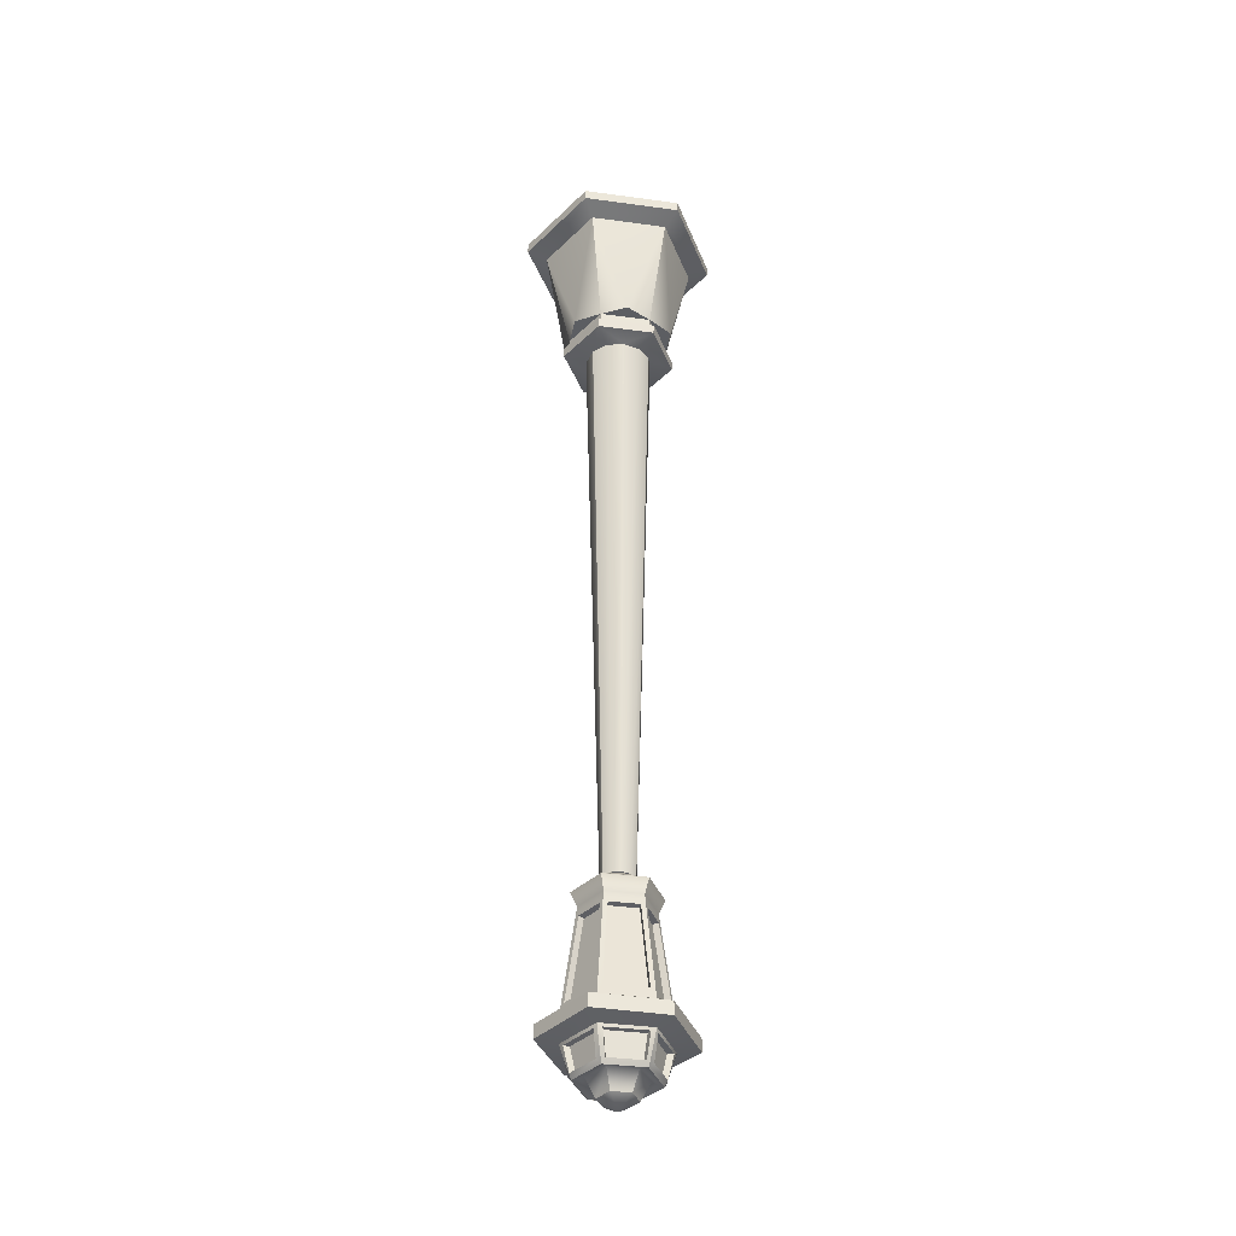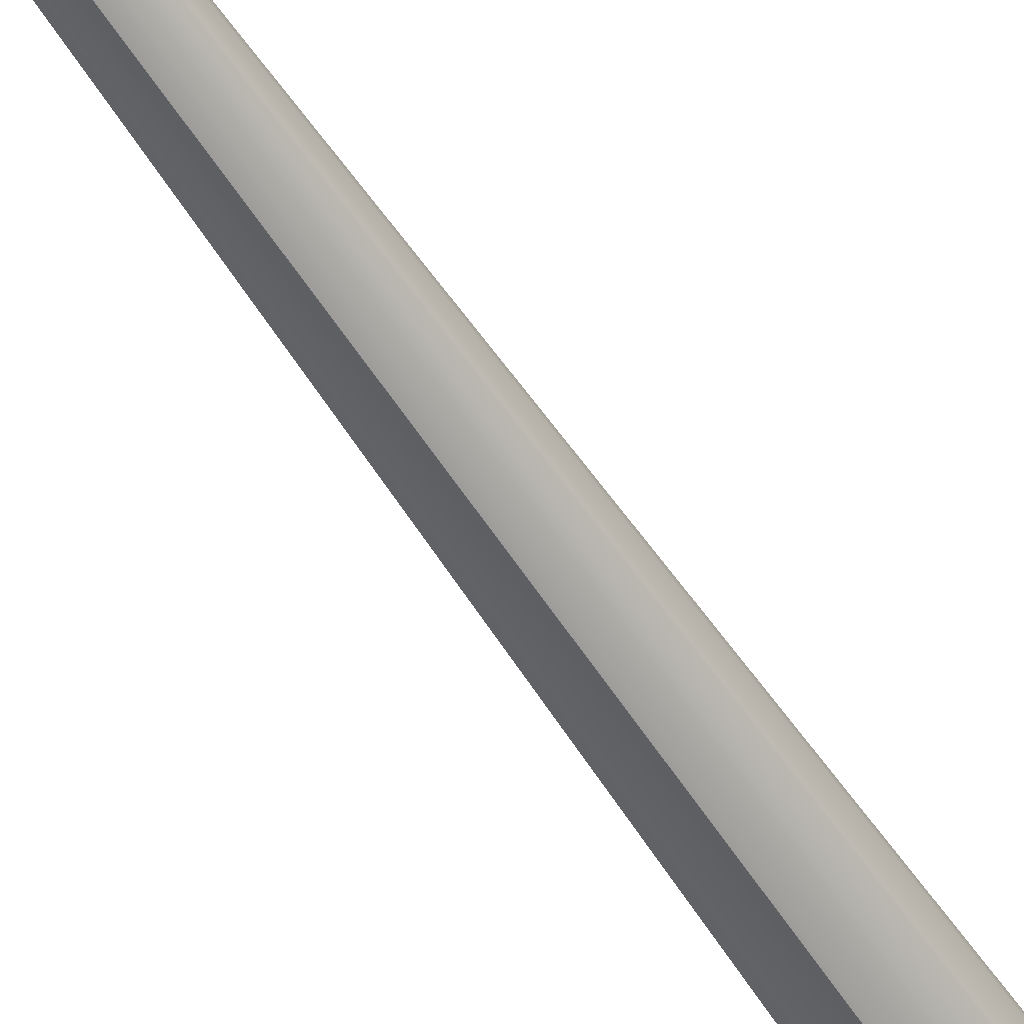
<metadata>
{"format":"obj","ext":"obj","renderer":"f3d","projection":"perspective","resolution":1024,"background":"white","views":[{"elev":-38.0,"azim":-69.8,"up":"+Y"},{"elev":-59.3,"azim":33.3,"up":"+Z"}]}
</metadata>
<code>
o Post2_Untitled.006
v -15.93 -64.31 -27.6
v 15.93 -64.31 -27.6
v 31.87 -64.31 5e-06
v 15.93 -64.31 27.6
v -15.93 -64.31 27.6
v -31.87 -64.31 1e-05
v -15.93 -67.94 -27.6
v 15.93 -67.94 -27.6
v 31.87 -67.94 5e-06
v 15.93 -67.94 27.6
v -15.93 -67.94 27.6
v -31.87 -67.94 1e-05
v 0 -63.77 1e-05
v 12.59 -70.65 21.8
v 25.18 -70.65 7e-06
v 12.59 -70.65 -21.8
v -12.59 -70.65 -21.8
v -25.18 -70.65 1.1e-05
v -12.59 -70.65 21.8
v 8.271 -109.2 14.33
v 16.54 -109.2 1.4e-05
v 8.271 -109.2 -14.33
v -8.271 -109.2 -14.33
v -16.54 -109.2 1.7e-05
v -8.271 -109.2 14.33
v 16.25 -109.2 9.383
v 16.25 -109.2 -9.383
v -2e-06 -109.2 -18.77
v -16.25 -109.2 -9.383
v -16.25 -109.2 9.383
v 0 -109.2 18.77
v 8.271 -112.4 14.33
v 16.54 -112.4 1.5e-05
v 8.271 -112.4 -14.33
v -8.271 -112.4 -14.33
v -16.54 -112.4 1.7e-05
v -8.271 -112.4 14.33
v 5.433 -118.5 9.41
v 10.87 -118.5 1.6e-05
v 5.433 -118.5 -9.409
v -5.433 -118.5 -9.409
v -10.87 -118.5 1.8e-05
v -5.433 -118.5 9.41
v 9.305 -113.5 16.12
v 18.61 -113.5 1.4e-05
v 9.194 -116.7 15.92
v 18.39 -116.7 1.5e-05
v 9.305 -113.5 -16.12
v 9.194 -116.7 -15.92
v -9.305 -113.5 -16.12
v -9.194 -116.7 -15.92
v -18.61 -113.5 1.8e-05
v -18.39 -116.7 1.8e-05
v -9.305 -113.5 16.12
v -9.194 -116.7 15.92
v -9.461 -118.5 -5.462
v -1e-06 -118.5 -10.92
v 9.461 -118.5 -5.462
v 9.461 -118.5 5.462
v -0 -118.5 10.92
v -9.461 -118.5 5.462
v 4.706 -318.5 2.717
v 5.251 -318.5 4.9e-05
v 2.625 -318.5 4.547
v 4.706 -318.5 -2.717
v 2.625 -318.5 -4.547
v -1e-06 -318.5 -5.434
v -2.625 -318.5 -4.547
v -4.706 -318.5 -2.717
v -5.251 -318.5 5e-05
v -4.706 -318.5 2.717
v -2.625 -318.5 4.547
v 0 -318.5 5.434
v 3.302 -319.6 5.72
v 6.605 -319.6 5e-05
v 3.302 -319.6 -5.72
v -3.302 -319.6 -5.72
v -6.605 -319.6 5e-05
v -3.302 -319.6 5.72
v 6.711 -323.4 11.62
v 13.42 -323.4 4e-05
v 6.711 -323.4 -11.62
v -6.711 -323.4 -11.62
v -13.42 -323.4 6.1e-05
v -6.711 -323.4 11.62
v 5.691 -327.7 9.857
v 11.38 -327.7 1.6e-05
v 5.691 -327.7 -9.857
v -5.691 -327.7 -9.857
v -11.38 -327.7 8.4e-05
v -5.691 -327.7 9.857
v 7.924 -361.1 13.73
v 15.85 -361.1 1.9e-05
v 7.924 -361.1 -13.73
v -7.924 -361.1 -13.73
v -15.85 -361.1 -4e-06
v -7.924 -361.1 13.73
v 7.897 -369.4 13.68
v 15.79 -369.4 3e-05
v 7.897 -369.4 -13.68
v -7.897 -369.4 -13.68
v -15.79 -369.4 -2.2e-05
v -7.897 -369.4 13.68
v 11.35 -364.4 19.6
v 22.7 -364 1.4e-05
v 11.28 -368.6 19.59
v 22.55 -368.2 2.3e-05
v 11.35 -364.4 -19.6
v 11.28 -368.6 -19.59
v -11.35 -364.4 -19.6
v -11.28 -368.6 -19.59
v -22.7 -364 -2.6e-05
v -22.55 -368.2 -4e-05
v -11.35 -364.4 19.6
v -11.28 -368.6 19.59
v 6.185 -379.4 10.71
v 12.37 -379.4 7e-06
v 6.185 -379.4 -10.71
v -6.185 -379.4 -10.71
v -12.37 -379.4 -4.5e-05
v -6.185 -379.4 10.71
v 4.425 -378.3 7.664
v 8.849 -378.3 5e-06
v 4.425 -378.3 -7.664
v -4.425 -378.3 -7.664
v -8.849 -378.3 -3.2e-05
v -4.425 -378.3 7.664
v 2.95 -384.1 5.109
v 5.9 -384.1 -1e-06
v 2.7e-05 -387.4 -9e-06
v 2.95 -384.1 -5.109
v -2.95 -384.1 -5.109
v -5.899 -384.1 -2.5e-05
v -2.95 -384.1 5.109
v 6.611 -331.2 9.074
v 11.16 -331.2 1.188
v 8.398 -357.9 12.17
v 14.74 -357.9 1.188
v 11.16 -331.2 -1.188
v 6.611 -331.2 -9.073
v 14.74 -357.9 -1.188
v 8.398 -357.9 -12.17
v 4.553 -331.2 -10.26
v -4.553 -331.2 -10.26
v 6.339 -357.9 -13.36
v -6.34 -357.9 -13.36
v -6.611 -331.2 -9.073
v -11.16 -331.2 -1.188
v -8.398 -357.9 -12.17
v -14.74 -357.9 -1.188
v -11.16 -331.2 1.188
v -6.611 -331.2 9.074
v -14.74 -357.9 1.188
v -8.398 -357.9 12.17
v -4.553 -331.2 10.26
v 4.553 -331.2 10.26
v -6.339 -357.9 13.36
v 6.34 -357.9 13.36
v 4.979 -331.4 8.132
v 9.532 -331.4 0.2463
v 6.766 -358.1 11.23
v 13.11 -358.1 0.2463
v 9.532 -331.4 -0.2463
v 4.979 -331.4 -8.132
v 13.11 -358.1 -0.2463
v 6.766 -358.1 -11.23
v 4.553 -331.4 -8.378
v -4.553 -331.4 -8.378
v 6.339 -358.1 -11.47
v -6.34 -358.1 -11.47
v -4.979 -331.4 -8.132
v -9.532 -331.4 -0.2462
v -6.766 -358.1 -11.23
v -13.11 -358.1 -0.2463
v -9.532 -331.4 0.2464
v -4.979 -331.4 8.132
v -13.11 -358.1 0.2463
v -6.766 -358.1 11.23
v -4.553 -331.4 8.378
v 4.553 -331.4 8.378
v -6.339 -358.1 11.47
v 6.34 -358.1 11.47
v 8.528 -370.3 12.22
v 14.85 -370.3 1.276
v 7.639 -378.1 10.68
v 13.07 -378.1 1.276
v 14.85 -370.3 -1.276
v 8.528 -370.3 -12.22
v 13.07 -378.1 -1.276
v 7.639 -378.1 -10.68
v 6.318 -370.3 -13.49
v -6.318 -370.3 -13.49
v 5.429 -378.1 -11.95
v -5.429 -378.1 -11.95
v -8.528 -370.3 -12.22
v -14.85 -370.3 -1.276
v -7.639 -378.1 -10.68
v -13.07 -378.1 -1.276
v -14.85 -370.3 1.276
v -8.528 -370.3 12.22
v -13.07 -378.1 1.276
v -7.639 -378.1 10.68
v -6.318 -370.3 13.49
v 6.318 -370.3 13.49
v -5.429 -378.1 11.95
v 5.429 -378.1 11.95
v 7.193 -370.3 10.84
v 12.98 -370.3 0.8091
v 6.378 -377.4 9.428
v 11.35 -377.4 0.8091
v 12.98 -370.3 -0.809
v 7.193 -370.3 -10.84
v 11.35 -377.4 -0.809
v 6.378 -377.4 -9.428
v 5.791 -370.3 -11.65
v -5.791 -370.3 -11.65
v 4.976 -377.4 -10.24
v -4.976 -377.4 -10.24
v -7.193 -370.3 -10.84
v -12.98 -370.3 -0.8091
v -6.378 -377.4 -9.428
v -11.35 -377.4 -0.8091
v -12.98 -370.3 0.809
v -7.193 -370.3 10.84
v -11.35 -377.4 0.809
v -6.378 -377.4 9.428
v -5.791 -370.3 11.65
v 5.792 -370.3 11.65
v -4.976 -377.4 10.24
v 4.976 -377.4 10.24
v -15.93 -64.31 -27.6
v 15.93 -64.31 -27.6
v 31.87 -64.31 5e-06
v 15.93 -64.31 27.6
v -15.93 -64.31 27.6
v -31.87 -64.31 1e-05
v -15.93 -67.94 -27.6
v 15.93 -67.94 -27.6
v 31.87 -67.94 5e-06
v 15.93 -67.94 27.6
v -15.93 -67.94 27.6
v -31.87 -67.94 1e-05
v 0 -63.77 1e-05
v 12.59 -70.65 21.8
v 25.18 -70.65 7e-06
v 12.59 -70.65 -21.8
v -12.59 -70.65 -21.8
v -25.18 -70.65 1.1e-05
v -12.59 -70.65 21.8
v 8.271 -109.2 14.33
v 16.54 -109.2 1.4e-05
v 8.271 -109.2 -14.33
v -8.271 -109.2 -14.33
v -16.54 -109.2 1.7e-05
v -8.271 -109.2 14.33
v 16.25 -109.2 9.383
v 16.25 -109.2 -9.383
v -2e-06 -109.2 -18.77
v -16.25 -109.2 -9.383
v -16.25 -109.2 9.383
v 0 -109.2 18.77
v 8.271 -112.4 14.33
v 16.54 -112.4 1.5e-05
v 8.271 -112.4 -14.33
v -8.271 -112.4 -14.33
v -16.54 -112.4 1.7e-05
v -8.271 -112.4 14.33
v 5.433 -118.5 9.41
v 10.87 -118.5 1.6e-05
v 5.433 -118.5 -9.409
v -5.433 -118.5 -9.409
v -10.87 -118.5 1.8e-05
v -5.433 -118.5 9.41
v 9.305 -113.5 16.12
v 18.61 -113.5 1.4e-05
v 9.194 -116.7 15.92
v 18.39 -116.7 1.5e-05
v 9.305 -113.5 -16.12
v 9.194 -116.7 -15.92
v -9.305 -113.5 -16.12
v -9.194 -116.7 -15.92
v -18.61 -113.5 1.8e-05
v -18.39 -116.7 1.8e-05
v -9.305 -113.5 16.12
v -9.194 -116.7 15.92
v -9.461 -118.5 -5.462
v -1e-06 -118.5 -10.92
v 9.461 -118.5 -5.462
v 9.461 -118.5 5.462
v -0 -118.5 10.92
v -9.461 -118.5 5.462
v 4.706 -318.5 2.717
v 5.251 -318.5 4.9e-05
v 2.625 -318.5 4.547
v 4.706 -318.5 -2.717
v 2.625 -318.5 -4.547
v -1e-06 -318.5 -5.434
v -2.625 -318.5 -4.547
v -4.706 -318.5 -2.717
v -5.251 -318.5 5e-05
v -4.706 -318.5 2.717
v -2.625 -318.5 4.547
v 0 -318.5 5.434
v 3.302 -319.6 5.72
v 6.605 -319.6 5e-05
v 3.302 -319.6 -5.72
v -3.302 -319.6 -5.72
v -6.605 -319.6 5e-05
v -3.302 -319.6 5.72
v 6.711 -323.4 11.62
v 13.42 -323.4 4e-05
v 6.711 -323.4 -11.62
v -6.711 -323.4 -11.62
v -13.42 -323.4 6.1e-05
v -6.711 -323.4 11.62
v 5.691 -327.7 9.857
v 11.38 -327.7 1.6e-05
v 5.691 -327.7 -9.857
v -5.691 -327.7 -9.857
v -11.38 -327.7 8.4e-05
v -5.691 -327.7 9.857
v 7.924 -361.1 13.73
v 15.85 -361.1 1.9e-05
v 7.924 -361.1 -13.73
v -7.924 -361.1 -13.73
v -15.85 -361.1 -4e-06
v -7.924 -361.1 13.73
v 7.897 -369.4 13.68
v 15.79 -369.4 3e-05
v 7.897 -369.4 -13.68
v -7.897 -369.4 -13.68
v -15.79 -369.4 -2.2e-05
v -7.897 -369.4 13.68
v 11.35 -364.4 19.6
v 22.7 -364 1.4e-05
v 11.28 -368.6 19.59
v 22.55 -368.2 2.3e-05
v 11.35 -364.4 -19.6
v 11.28 -368.6 -19.59
v -11.35 -364.4 -19.6
v -11.28 -368.6 -19.59
v -22.7 -364 -2.6e-05
v -22.55 -368.2 -4e-05
v -11.35 -364.4 19.6
v -11.28 -368.6 19.59
v 6.185 -379.4 10.71
v 12.37 -379.4 7e-06
v 6.185 -379.4 -10.71
v -6.185 -379.4 -10.71
v -12.37 -379.4 -4.5e-05
v -6.185 -379.4 10.71
v 4.425 -378.3 7.664
v 8.849 -378.3 5e-06
v 4.425 -378.3 -7.664
v -4.425 -378.3 -7.664
v -8.849 -378.3 -3.2e-05
v -4.425 -378.3 7.664
v 2.95 -384.1 5.109
v 5.9 -384.1 -1e-06
v 2.7e-05 -387.4 -9e-06
v 2.95 -384.1 -5.109
v -2.95 -384.1 -5.109
v -5.899 -384.1 -2.5e-05
v -2.95 -384.1 5.109
v 6.611 -331.2 9.074
v 11.16 -331.2 1.188
v 8.398 -357.9 12.17
v 14.74 -357.9 1.188
v 11.16 -331.2 -1.188
v 6.611 -331.2 -9.073
v 14.74 -357.9 -1.188
v 8.398 -357.9 -12.17
v 4.553 -331.2 -10.26
v -4.553 -331.2 -10.26
v 6.339 -357.9 -13.36
v -6.34 -357.9 -13.36
v -6.611 -331.2 -9.073
v -11.16 -331.2 -1.188
v -8.398 -357.9 -12.17
v -14.74 -357.9 -1.188
v -11.16 -331.2 1.188
v -6.611 -331.2 9.074
v -14.74 -357.9 1.188
v -8.398 -357.9 12.17
v -4.553 -331.2 10.26
v 4.553 -331.2 10.26
v -6.339 -357.9 13.36
v 6.34 -357.9 13.36
v 4.979 -331.4 8.132
v 9.532 -331.4 0.2463
v 6.766 -358.1 11.23
v 13.11 -358.1 0.2463
v 9.532 -331.4 -0.2463
v 4.979 -331.4 -8.132
v 13.11 -358.1 -0.2463
v 6.766 -358.1 -11.23
v 4.553 -331.4 -8.378
v -4.553 -331.4 -8.378
v 6.339 -358.1 -11.47
v -6.34 -358.1 -11.47
v -4.979 -331.4 -8.132
v -9.532 -331.4 -0.2462
v -6.766 -358.1 -11.23
v -13.11 -358.1 -0.2463
v -9.532 -331.4 0.2464
v -4.979 -331.4 8.132
v -13.11 -358.1 0.2463
v -6.766 -358.1 11.23
v -4.553 -331.4 8.378
v 4.553 -331.4 8.378
v -6.339 -358.1 11.47
v 6.34 -358.1 11.47
v 8.528 -370.3 12.22
v 14.85 -370.3 1.276
v 7.639 -378.1 10.68
v 13.07 -378.1 1.276
v 14.85 -370.3 -1.276
v 8.528 -370.3 -12.22
v 13.07 -378.1 -1.276
v 7.639 -378.1 -10.68
v 6.318 -370.3 -13.49
v -6.318 -370.3 -13.49
v 5.429 -378.1 -11.95
v -5.429 -378.1 -11.95
v -8.528 -370.3 -12.22
v -14.85 -370.3 -1.276
v -7.639 -378.1 -10.68
v -13.07 -378.1 -1.276
v -14.85 -370.3 1.276
v -8.528 -370.3 12.22
v -13.07 -378.1 1.276
v -7.639 -378.1 10.68
v -6.318 -370.3 13.49
v 6.318 -370.3 13.49
v -5.429 -378.1 11.95
v 5.429 -378.1 11.95
v 7.193 -370.3 10.84
v 12.98 -370.3 0.8091
v 6.378 -377.4 9.428
v 11.35 -377.4 0.8091
v 12.98 -370.3 -0.809
v 7.193 -370.3 -10.84
v 11.35 -377.4 -0.809
v 6.378 -377.4 -9.428
v 5.791 -370.3 -11.65
v -5.791 -370.3 -11.65
v 4.976 -377.4 -10.24
v -4.976 -377.4 -10.24
v -7.193 -370.3 -10.84
v -12.98 -370.3 -0.8091
v -6.378 -377.4 -9.428
v -11.35 -377.4 -0.8091
v -12.98 -370.3 0.809
v -7.193 -370.3 10.84
v -11.35 -377.4 0.809
v -6.378 -377.4 9.428
v -5.791 -370.3 11.65
v 5.792 -370.3 11.65
v -4.976 -377.4 10.24
v 4.976 -377.4 10.24
f 1 2 8 7
f 2 3 9 8
f 3 4 10 9
f 4 5 11 10
f 5 6 12 11
f 6 1 7 12
f 2 1 13
f 3 2 13
f 4 3 13
f 5 4 13
f 6 5 13
f 1 6 13
f 7 8 16 17
f 8 9 15 16
f 9 10 14 15
f 10 11 19 14
f 11 12 18 19
f 12 7 17 18
f 26 20 21
f 62 64 63
f 129 128 130
f 27 21 22
f 65 63 66
f 131 129 130
f 28 22 23
f 67 66 68
f 132 131 130
f 29 23 24
f 69 68 70
f 133 132 130
f 30 24 25
f 71 70 72
f 134 133 130
f 31 25 20
f 73 72 64
f 128 134 130
f 26 14 20
f 27 15 21
f 28 16 22
f 29 17 23
f 30 18 24
f 31 19 25
f 15 26 21
f 15 14 26
f 14 31 20
f 14 19 31
f 19 30 25
f 19 18 30
f 18 29 24
f 18 17 29
f 17 28 23
f 17 16 28
f 16 27 22
f 16 15 27
f 21 20 32 33
f 22 21 33 34
f 23 22 34 35
f 24 23 35 36
f 25 24 36 37
f 20 25 37 32
f 45 44 46 47
f 48 45 47 49
f 50 48 49 51
f 52 50 51 53
f 54 52 53 55
f 44 54 55 46
f 33 32 44 45
f 38 59 46
f 34 33 45 48
f 39 58 47
f 35 34 48 50
f 49 57 51
f 36 35 50 52
f 41 56 51
f 37 36 52 54
f 42 61 53
f 32 37 54 44
f 43 60 55
f 53 56 42
f 51 56 53
f 51 57 41
f 40 57 49
f 47 58 49
f 49 58 40
f 46 59 47
f 47 59 39
f 46 60 38
f 55 60 46
f 55 61 43
f 53 61 55
f 39 59 62 63
f 59 38 64 62
f 40 58 65 66
f 58 39 63 65
f 41 57 67 68
f 57 40 66 67
f 42 56 69 70
f 56 41 68 69
f 43 61 71 72
f 61 42 70 71
f 38 60 73 64
f 60 43 72 73
f 63 64 74 75
f 66 63 75 76
f 68 66 76 77
f 70 68 77 78
f 72 70 78 79
f 64 72 79 74
f 75 74 80 81
f 76 75 81 82
f 77 76 82 83
f 78 77 83 84
f 79 78 84 85
f 74 79 85 80
f 81 80 86 87
f 82 81 87 88
f 83 82 88 89
f 84 83 89 90
f 85 84 90 91
f 80 85 91 86
f 105 104 106 107
f 108 105 107 109
f 110 108 109 111
f 112 110 111 113
f 114 112 113 115
f 104 114 115 106
f 93 92 104 105
f 98 99 107 106
f 94 93 105 108
f 99 100 109 107
f 95 94 108 110
f 100 101 111 109
f 96 95 110 112
f 101 102 113 111
f 97 96 112 114
f 102 103 115 113
f 92 97 114 104
f 103 98 106 115
f 208 207 209 210
f 212 211 213 214
f 216 215 217 218
f 220 219 221 222
f 224 223 225 226
f 228 227 229 230
f 117 116 122 123
f 118 117 123 124
f 119 118 124 125
f 120 119 125 126
f 121 120 126 127
f 116 121 127 122
f 123 122 128 129
f 124 123 129 131
f 125 124 131 132
f 126 125 132 133
f 127 126 133 134
f 122 127 134 128
f 87 86 135 136
f 86 92 137 135
f 92 93 138 137
f 93 87 136 138
f 88 87 139 140
f 87 93 141 139
f 93 94 142 141
f 94 88 140 142
f 89 88 143 144
f 88 94 145 143
f 94 95 146 145
f 95 89 144 146
f 90 89 147 148
f 89 95 149 147
f 95 96 150 149
f 96 90 148 150
f 91 90 151 152
f 90 96 153 151
f 96 97 154 153
f 97 91 152 154
f 86 91 155 156
f 91 97 157 155
f 97 92 158 157
f 92 86 156 158
f 136 135 159 160
f 135 137 161 159
f 137 138 162 161
f 138 136 160 162
f 140 139 163 164
f 139 141 165 163
f 141 142 166 165
f 142 140 164 166
f 144 143 167 168
f 143 145 169 167
f 145 146 170 169
f 146 144 168 170
f 148 147 171 172
f 147 149 173 171
f 149 150 174 173
f 150 148 172 174
f 152 151 175 176
f 151 153 177 175
f 153 154 178 177
f 154 152 176 178
f 156 155 179 180
f 155 157 181 179
f 157 158 182 181
f 158 156 180 182
f 99 98 183 184
f 98 116 185 183
f 116 117 186 185
f 117 99 184 186
f 100 99 187 188
f 99 117 189 187
f 117 118 190 189
f 118 100 188 190
f 101 100 191 192
f 100 118 193 191
f 118 119 194 193
f 119 101 192 194
f 102 101 195 196
f 101 119 197 195
f 119 120 198 197
f 120 102 196 198
f 103 102 199 200
f 102 120 201 199
f 120 121 202 201
f 121 103 200 202
f 98 103 203 204
f 103 121 205 203
f 121 116 206 205
f 116 98 204 206
f 184 183 207 208
f 183 185 209 207
f 185 186 210 209
f 186 184 208 210
f 188 187 211 212
f 187 189 213 211
f 189 190 214 213
f 190 188 212 214
f 192 191 215 216
f 191 193 217 215
f 193 194 218 217
f 194 192 216 218
f 196 195 219 220
f 195 197 221 219
f 197 198 222 221
f 198 196 220 222
f 200 199 223 224
f 199 201 225 223
f 201 202 226 225
f 202 200 224 226
f 204 203 227 228
f 203 205 229 227
f 205 206 230 229
f 206 204 228 230
f 231 232 238 237
f 232 233 239 238
f 233 234 240 239
f 234 235 241 240
f 235 236 242 241
f 236 231 237 242
f 232 231 243
f 233 232 243
f 234 233 243
f 235 234 243
f 236 235 243
f 231 236 243
f 237 238 246 247
f 238 239 245 246
f 239 240 244 245
f 240 241 249 244
f 241 242 248 249
f 242 237 247 248
f 256 250 251
f 292 294 293
f 359 358 360
f 257 251 252
f 295 293 296
f 361 359 360
f 258 252 253
f 297 296 298
f 362 361 360
f 259 253 254
f 299 298 300
f 363 362 360
f 260 254 255
f 301 300 302
f 364 363 360
f 261 255 250
f 303 302 294
f 358 364 360
f 256 244 250
f 257 245 251
f 258 246 252
f 259 247 253
f 260 248 254
f 261 249 255
f 245 256 251
f 245 244 256
f 244 261 250
f 244 249 261
f 249 260 255
f 249 248 260
f 248 259 254
f 248 247 259
f 247 258 253
f 247 246 258
f 246 257 252
f 246 245 257
f 251 250 262 263
f 252 251 263 264
f 253 252 264 265
f 254 253 265 266
f 255 254 266 267
f 250 255 267 262
f 275 274 276 277
f 278 275 277 279
f 280 278 279 281
f 282 280 281 283
f 284 282 283 285
f 274 284 285 276
f 263 262 274 275
f 268 289 276
f 264 263 275 278
f 269 288 277
f 265 264 278 280
f 279 287 281
f 266 265 280 282
f 271 286 281
f 267 266 282 284
f 272 291 283
f 262 267 284 274
f 273 290 285
f 283 286 272
f 281 286 283
f 281 287 271
f 270 287 279
f 277 288 279
f 279 288 270
f 276 289 277
f 277 289 269
f 276 290 268
f 285 290 276
f 285 291 273
f 283 291 285
f 269 289 292 293
f 289 268 294 292
f 270 288 295 296
f 288 269 293 295
f 271 287 297 298
f 287 270 296 297
f 272 286 299 300
f 286 271 298 299
f 273 291 301 302
f 291 272 300 301
f 268 290 303 294
f 290 273 302 303
f 293 294 304 305
f 296 293 305 306
f 298 296 306 307
f 300 298 307 308
f 302 300 308 309
f 294 302 309 304
f 305 304 310 311
f 306 305 311 312
f 307 306 312 313
f 308 307 313 314
f 309 308 314 315
f 304 309 315 310
f 311 310 316 317
f 312 311 317 318
f 313 312 318 319
f 314 313 319 320
f 315 314 320 321
f 310 315 321 316
f 335 334 336 337
f 338 335 337 339
f 340 338 339 341
f 342 340 341 343
f 344 342 343 345
f 334 344 345 336
f 323 322 334 335
f 328 329 337 336
f 324 323 335 338
f 329 330 339 337
f 325 324 338 340
f 330 331 341 339
f 326 325 340 342
f 331 332 343 341
f 327 326 342 344
f 332 333 345 343
f 322 327 344 334
f 333 328 336 345
f 438 437 439 440
f 442 441 443 444
f 446 445 447 448
f 450 449 451 452
f 454 453 455 456
f 458 457 459 460
f 347 346 352 353
f 348 347 353 354
f 349 348 354 355
f 350 349 355 356
f 351 350 356 357
f 346 351 357 352
f 353 352 358 359
f 354 353 359 361
f 355 354 361 362
f 356 355 362 363
f 357 356 363 364
f 352 357 364 358
f 317 316 365 366
f 316 322 367 365
f 322 323 368 367
f 323 317 366 368
f 318 317 369 370
f 317 323 371 369
f 323 324 372 371
f 324 318 370 372
f 319 318 373 374
f 318 324 375 373
f 324 325 376 375
f 325 319 374 376
f 320 319 377 378
f 319 325 379 377
f 325 326 380 379
f 326 320 378 380
f 321 320 381 382
f 320 326 383 381
f 326 327 384 383
f 327 321 382 384
f 316 321 385 386
f 321 327 387 385
f 327 322 388 387
f 322 316 386 388
f 366 365 389 390
f 365 367 391 389
f 367 368 392 391
f 368 366 390 392
f 370 369 393 394
f 369 371 395 393
f 371 372 396 395
f 372 370 394 396
f 374 373 397 398
f 373 375 399 397
f 375 376 400 399
f 376 374 398 400
f 378 377 401 402
f 377 379 403 401
f 379 380 404 403
f 380 378 402 404
f 382 381 405 406
f 381 383 407 405
f 383 384 408 407
f 384 382 406 408
f 386 385 409 410
f 385 387 411 409
f 387 388 412 411
f 388 386 410 412
f 329 328 413 414
f 328 346 415 413
f 346 347 416 415
f 347 329 414 416
f 330 329 417 418
f 329 347 419 417
f 347 348 420 419
f 348 330 418 420
f 331 330 421 422
f 330 348 423 421
f 348 349 424 423
f 349 331 422 424
f 332 331 425 426
f 331 349 427 425
f 349 350 428 427
f 350 332 426 428
f 333 332 429 430
f 332 350 431 429
f 350 351 432 431
f 351 333 430 432
f 328 333 433 434
f 333 351 435 433
f 351 346 436 435
f 346 328 434 436
f 414 413 437 438
f 413 415 439 437
f 415 416 440 439
f 416 414 438 440
f 418 417 441 442
f 417 419 443 441
f 419 420 444 443
f 420 418 442 444
f 422 421 445 446
f 421 423 447 445
f 423 424 448 447
f 424 422 446 448
f 426 425 449 450
f 425 427 451 449
f 427 428 452 451
f 428 426 450 452
f 430 429 453 454
f 429 431 455 453
f 431 432 456 455
f 432 430 454 456
f 434 433 457 458
f 433 435 459 457
f 435 436 460 459
f 436 434 458 460
f 160 159 161 162
f 164 163 165 166
f 168 167 169 170
f 172 171 173 174
f 176 175 177 178
f 180 179 181 182
f 390 389 391 392
f 394 393 395 396
f 398 397 399 400
f 402 401 403 404
f 406 405 407 408
f 410 409 411 412

</code>
